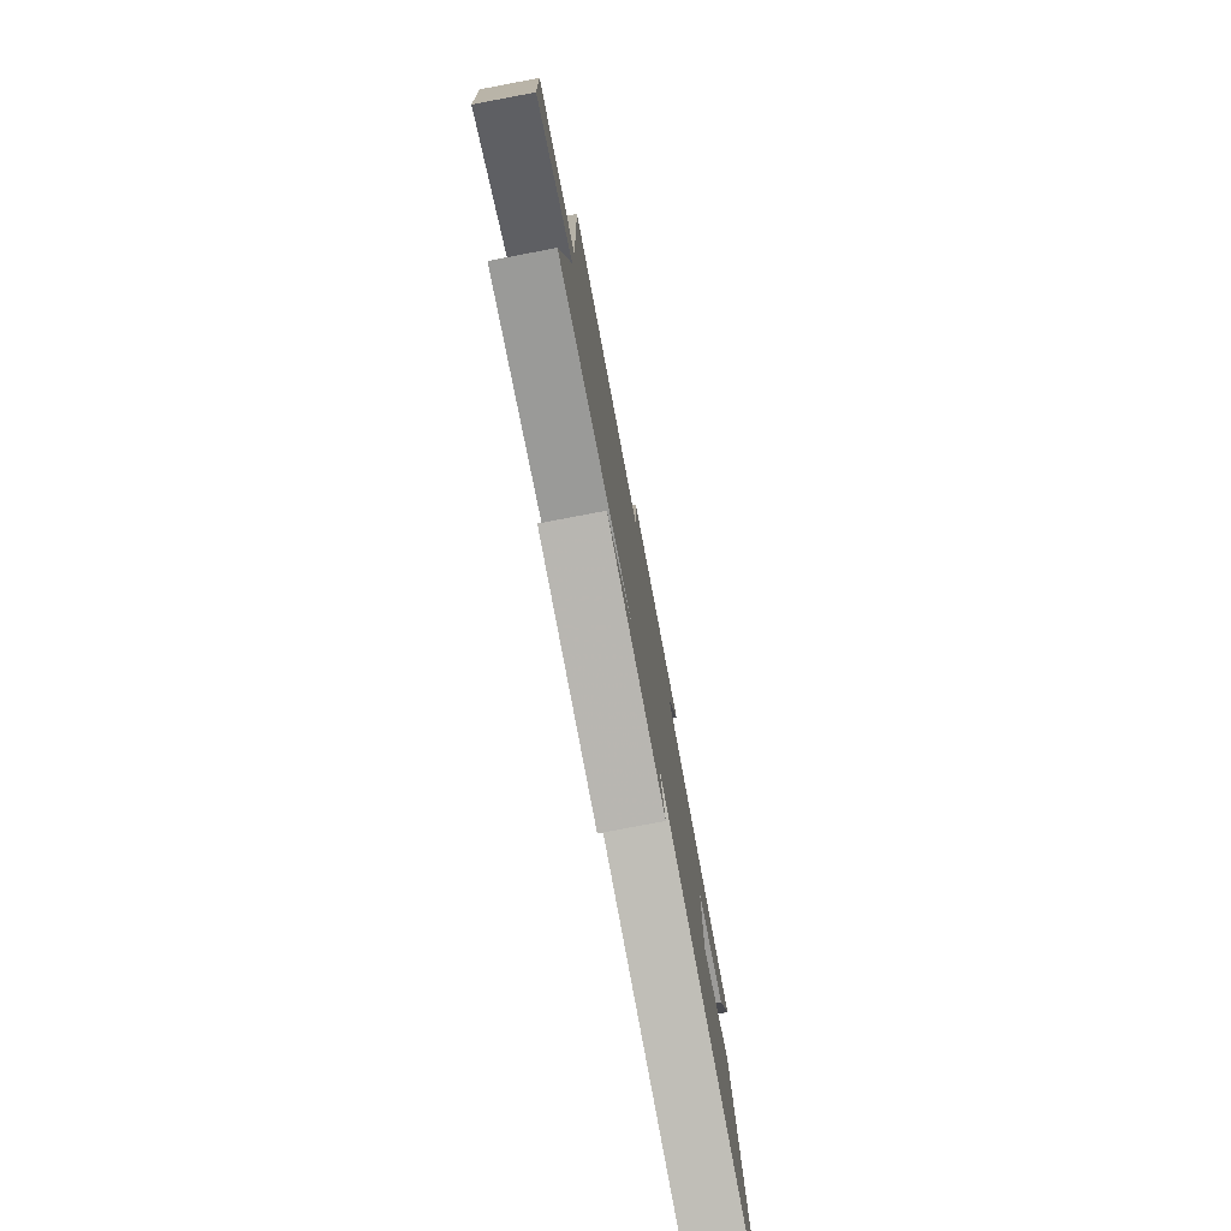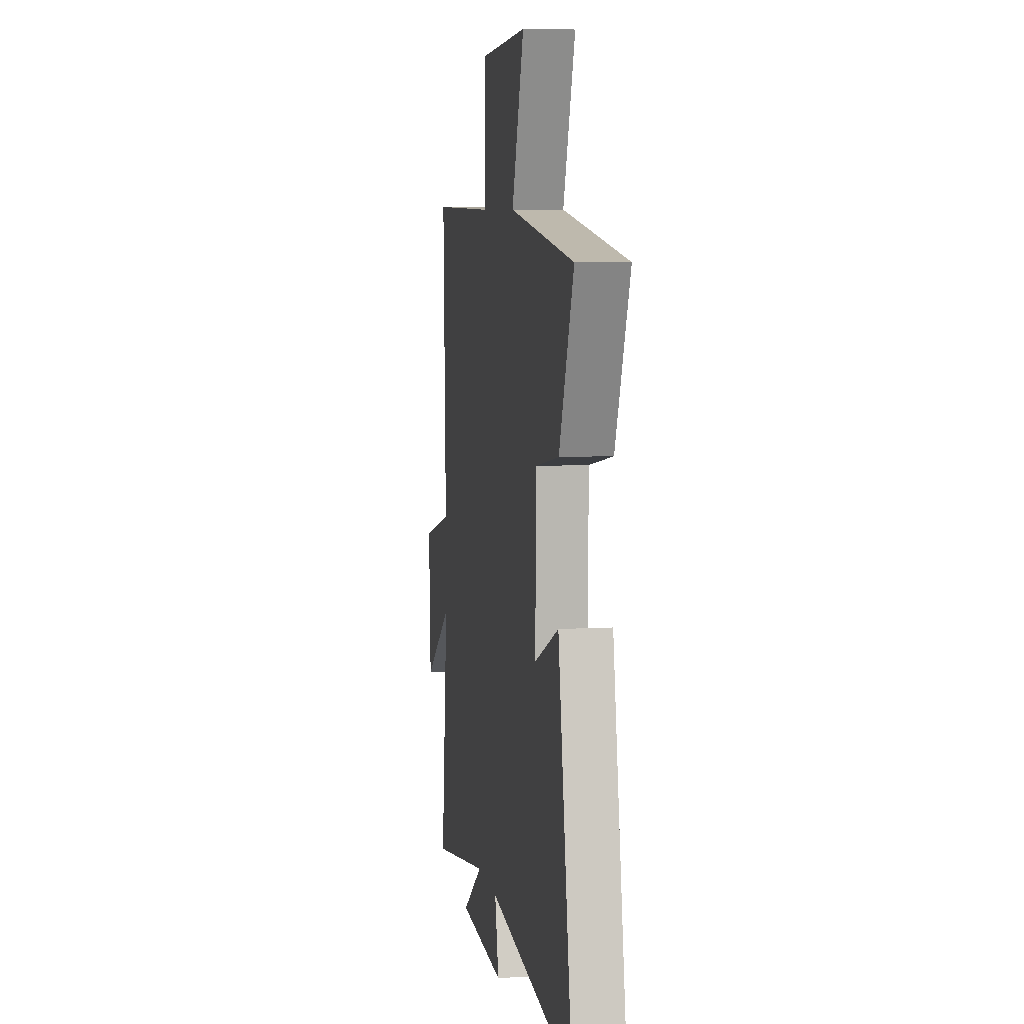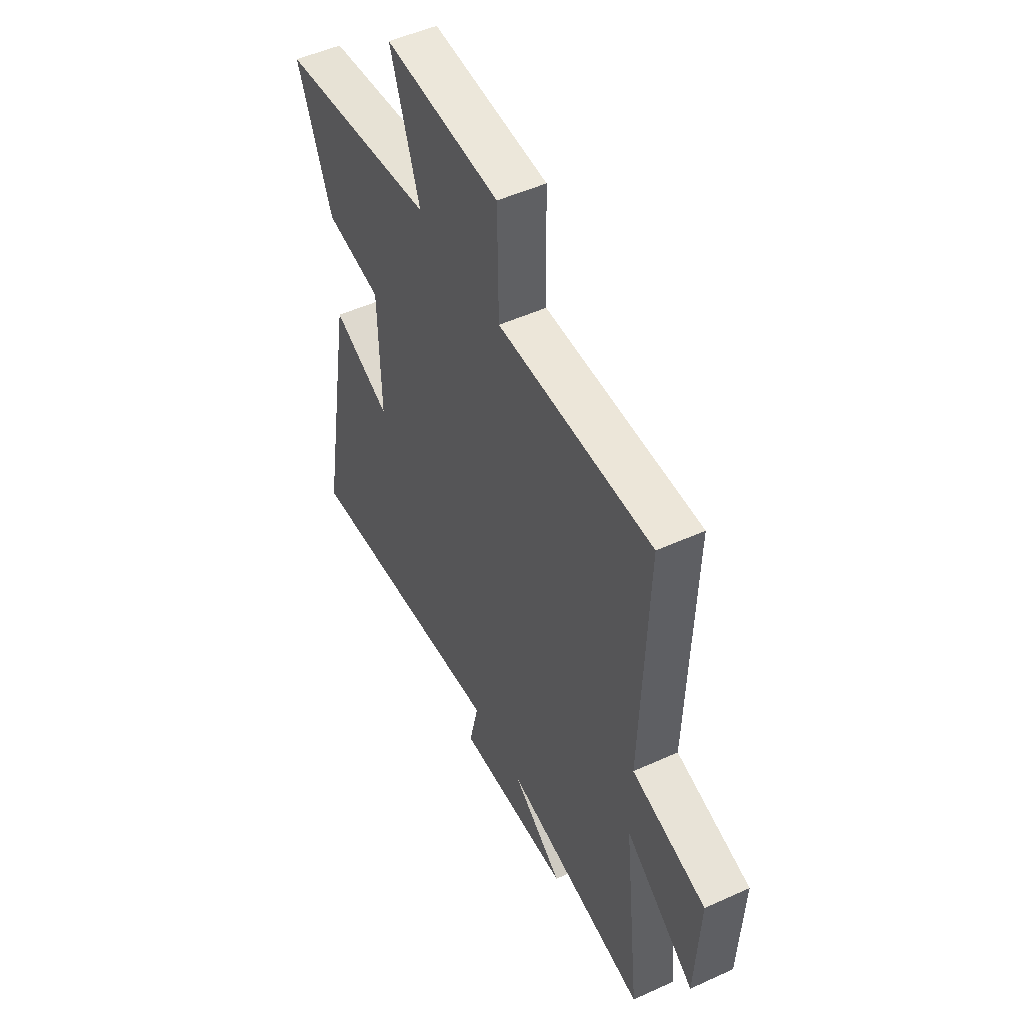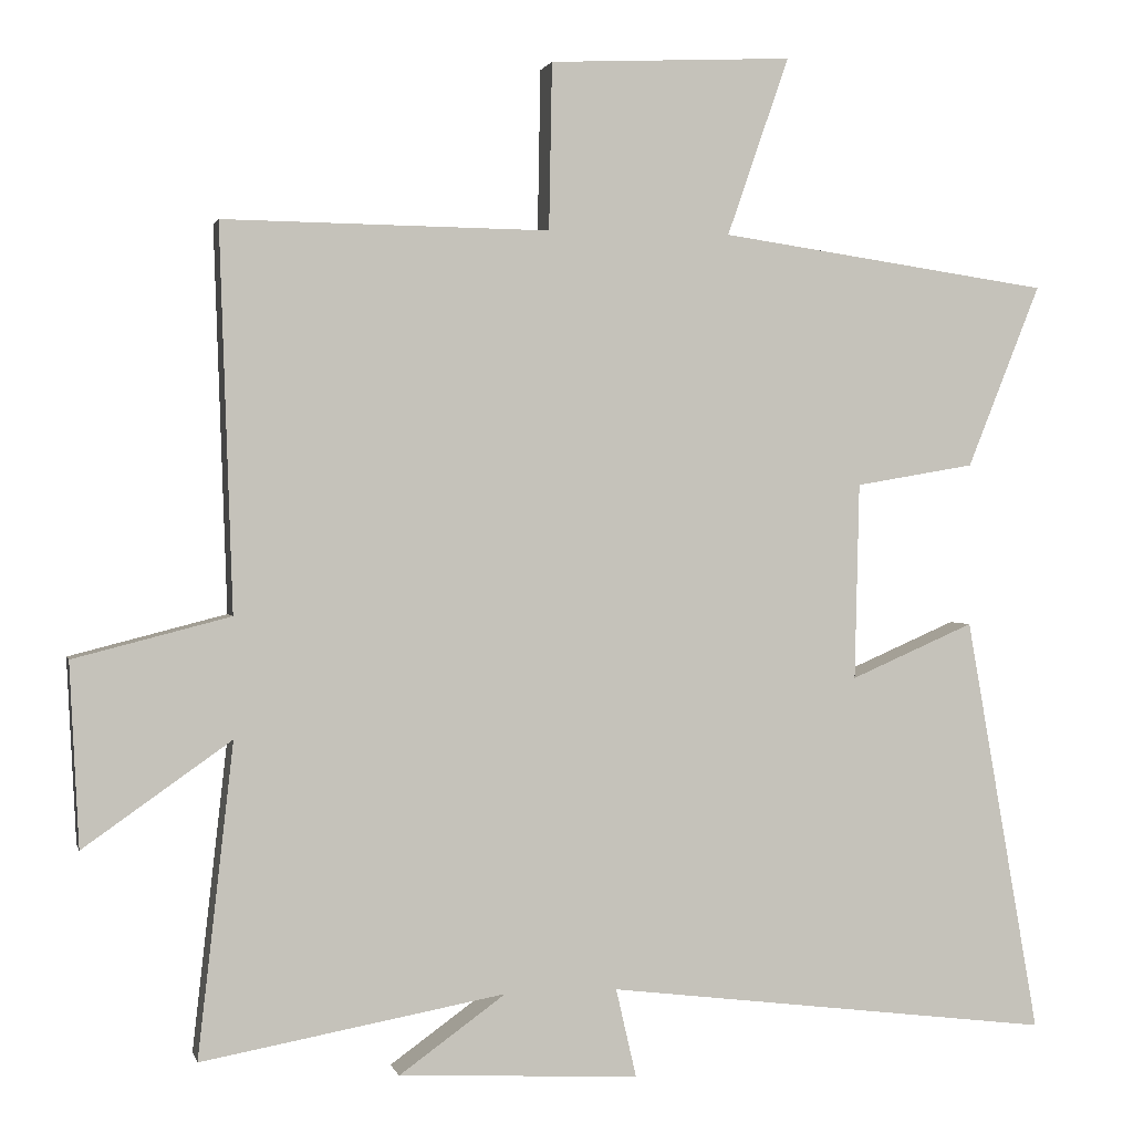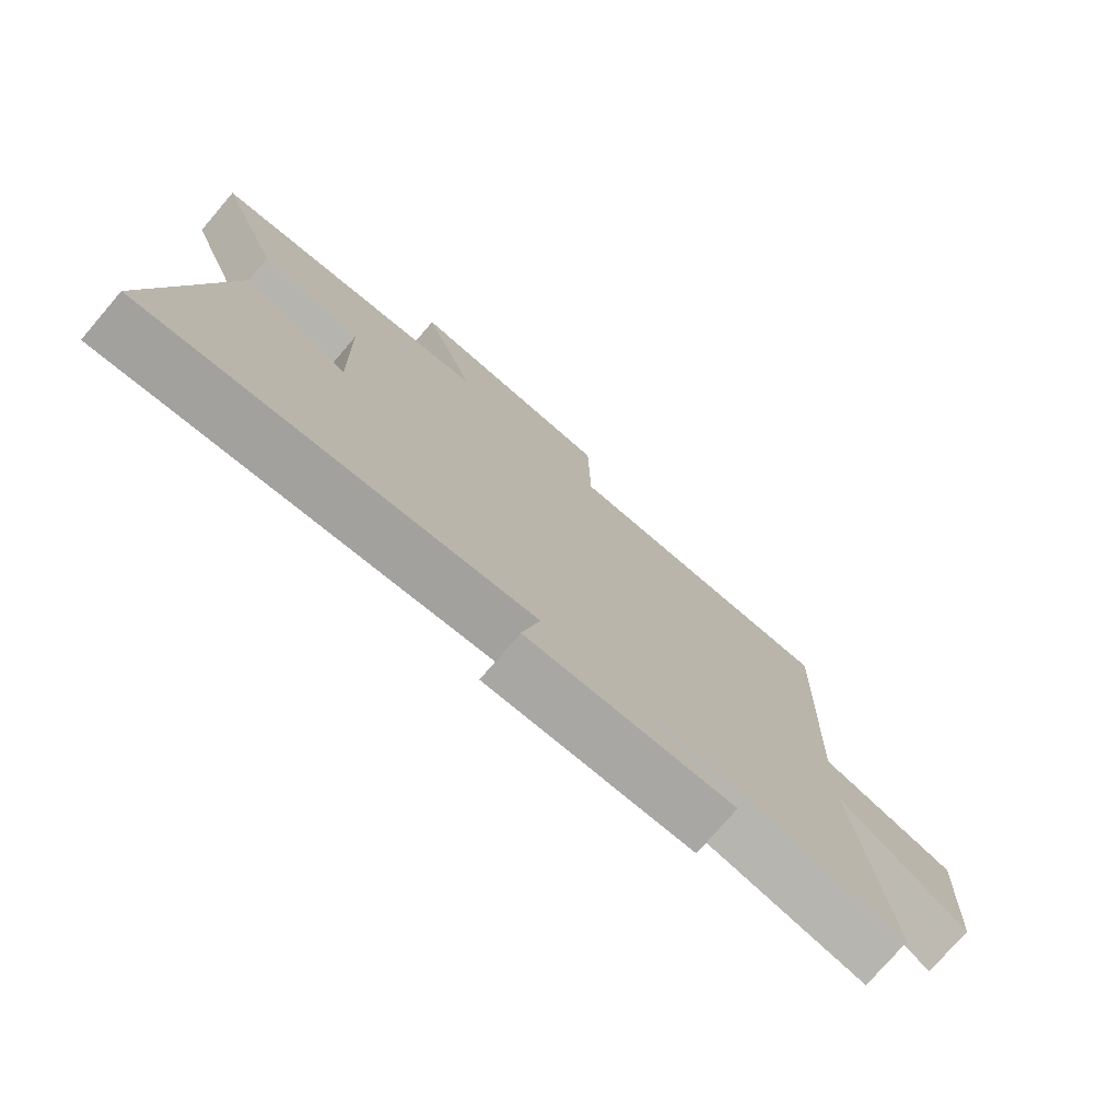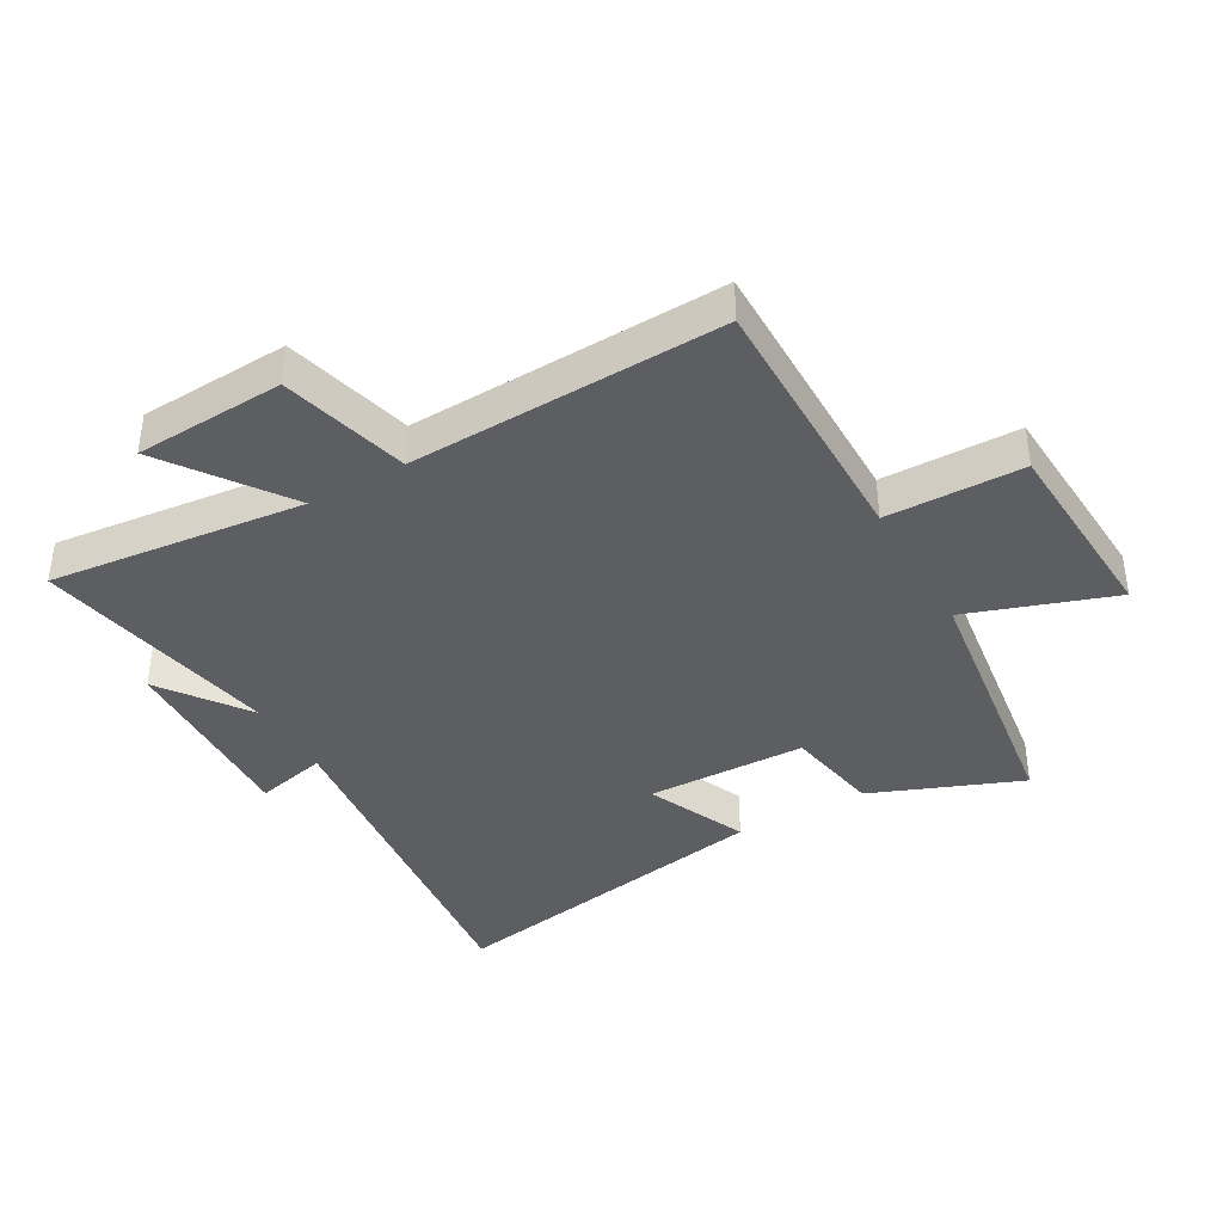
<metadata>
{"format":"obj","ext":"obj","renderer":"f3d","projection":"perspective","resolution":1024,"background":"white","views":[{"elev":-79.0,"azim":-79.3,"up":"+Z"},{"elev":6.9,"azim":80.4,"up":"+Z"},{"elev":50.4,"azim":-116.5,"up":"+Z"},{"elev":1.3,"azim":-13.0,"up":"+Z"},{"elev":-76.3,"azim":139.3,"up":"+Z"},{"elev":-38.8,"azim":-60.1,"up":"+Y"}]}
</metadata>
<code>
v -0.547 0.07 -0.572
v -0.5 0.07 -0.159
v -0.695 0.07 -0.296
v -0.707 0.07 -0.054
v -0.5 0.07 -0.001
v -0.517 0.07 0.505
v -0.086 0.07 0.5
v -0.082 0.07 0.72
v 0.24 0.07 0.736
v 0.158 0.07 0.5
v 0.597 0.07 0.437
v 0.5 0.07 0.195
v 0.342 0.07 0.168
v 0.336 0.07 -0.092
v 0.5 0.07 -0.021
v 0.598 0.07 -0.573
v 0.005 0.07 -0.5
v 0.032 0.07 -0.617
v -0.286 0.07 -0.601
v -0.145 0.07 -0.5
v -0.547 0 -0.572
v -0.5 0 -0.159
v -0.695 0 -0.296
v -0.707 0 -0.054
v -0.5 0 -0.001
v -0.517 0 0.505
v -0.086 0 0.5
v -0.082 0 0.72
v 0.24 0 0.736
v 0.158 0 0.5
v 0.597 0 0.437
v 0.5 0 0.195
v 0.342 0 0.168
v 0.336 0 -0.092
v 0.5 0 -0.021
v 0.598 0 -0.573
v 0.005 0 -0.5
v 0.032 0 -0.617
v -0.286 0 -0.601
v -0.145 0 -0.5
f 17 18 19 20
f 14 15 16 17
f 13 14 17 20
f 10 11 12 13
f 20 1 2
f 13 20 2
f 10 13 2
f 7 8 9 10
f 5 6 7
f 10 2 3
f 7 10 3
f 5 7 3
f 3 4 5
f 40 39 38 37
f 37 36 35 34
f 40 37 34 33
f 33 32 31 30
f 22 21 40
f 22 40 33
f 22 33 30
f 30 29 28 27
f 27 26 25
f 23 22 30
f 23 30 27
f 23 27 25
f 25 24 23
f 1 21 22 2
f 2 22 23 3
f 3 23 24 4
f 4 24 25 5
f 5 25 26 6
f 6 26 27 7
f 7 27 28 8
f 8 28 29 9
f 9 29 30 10
f 10 30 31 11
f 11 31 32 12
f 12 32 33 13
f 13 33 34 14
f 14 34 35 15
f 15 35 36 16
f 16 36 37 17
f 17 37 38 18
f 18 38 39 19
f 19 39 40 20
f 20 40 21 1

</code>
